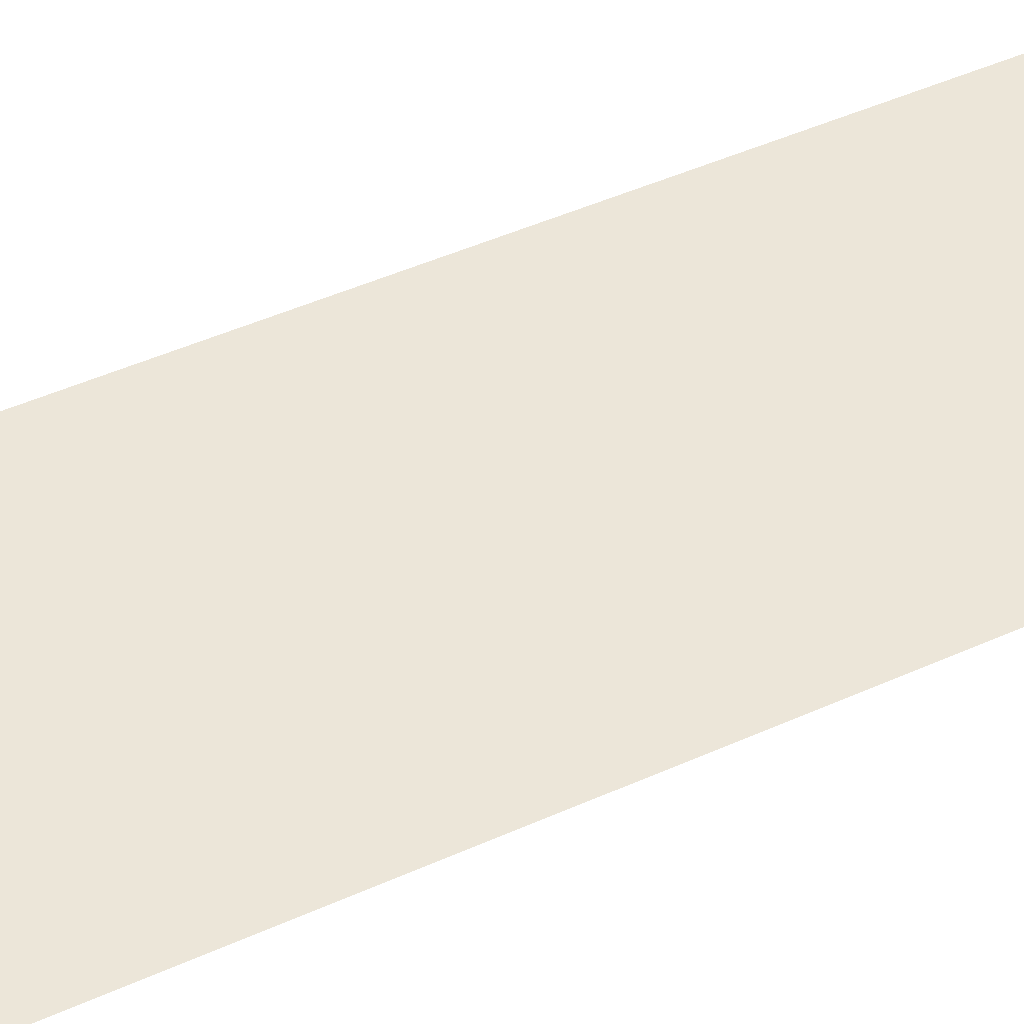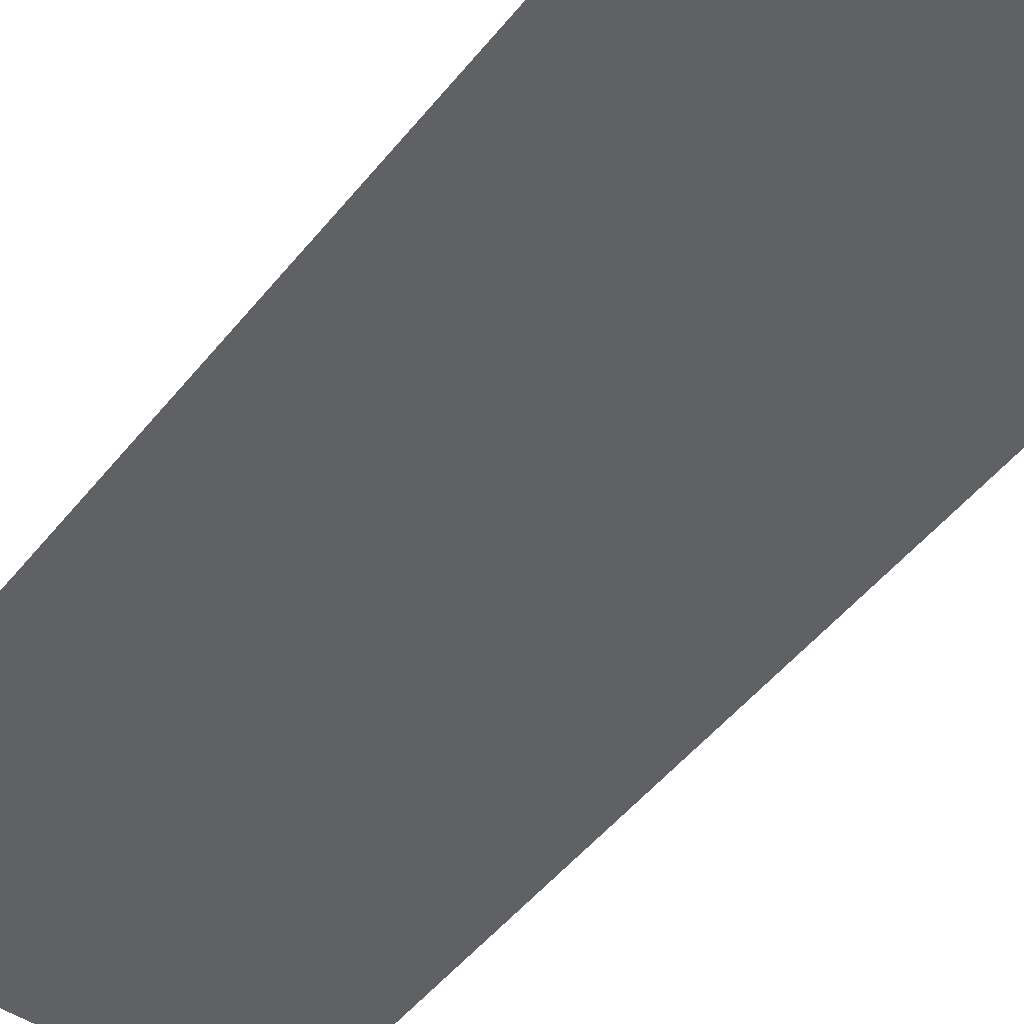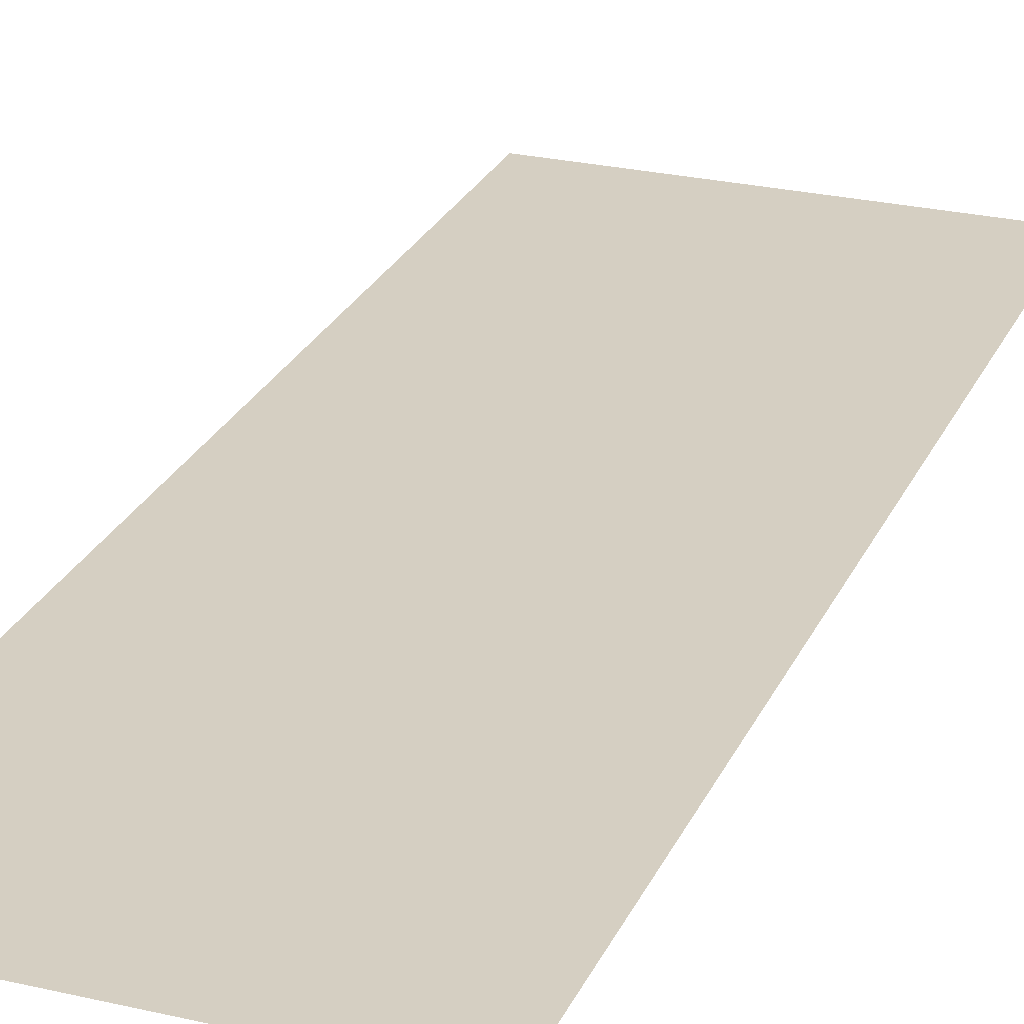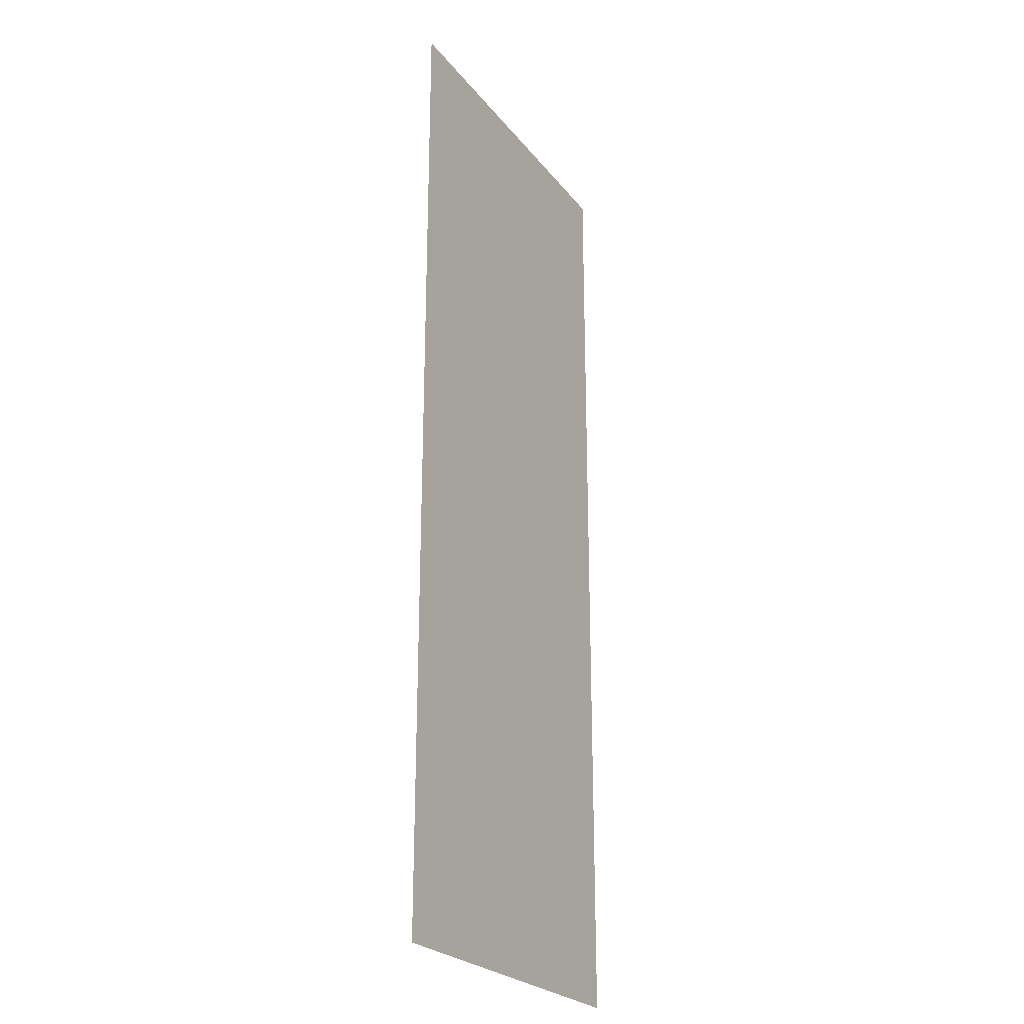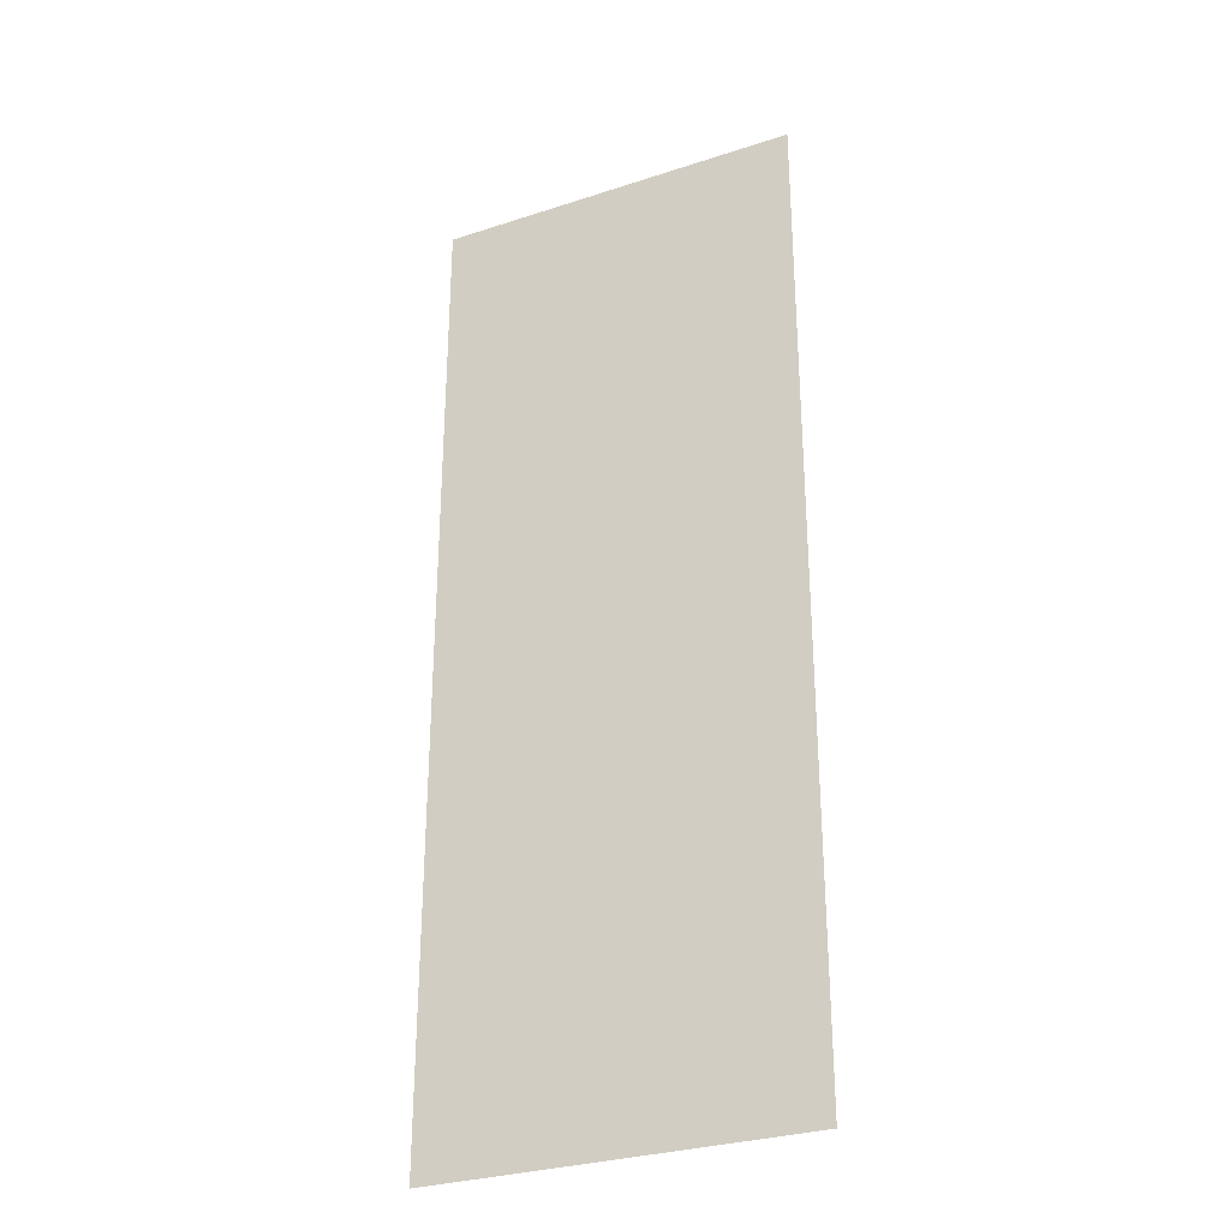
<metadata>
{"format":"obj","ext":"obj","renderer":"f3d","projection":"perspective","resolution":1024,"background":"white","views":[{"elev":48.7,"azim":63.6,"up":"+Z"},{"elev":-48.1,"azim":143.6,"up":"+Z"},{"elev":25.9,"azim":-159.6,"up":"+Z"},{"elev":-24.6,"azim":118.6,"up":"+Y"},{"elev":-30.2,"azim":-154.6,"up":"+Y"}]}
</metadata>
<code>
v 0 -16 0
v -16 -16 0
v -16 0 0
v 0 0 0
v -16 -16 0
v -32 -16 0
v -32 0 0
v -16 0 0
v -32 -16 0
v -48 -16 0
v -48 0 0
v -32 0 0
v -48 -16 0
v -64 -16 0
v -64 0 0
v -48 0 0
v -64 -16 0
v -80 -16 0
v -80 0 0
v -64 0 0
v -80 -16 0
v -96 -16 0
v -96 0 0
v -80 0 0
v 0 -32 0
v -16 -32 0
v -16 -16 0
v 0 -16 0
v -16 -32 0
v -32 -32 0
v -32 -16 0
v -16 -16 0
v -32 -32 0
v -48 -32 0
v -48 -16 0
v -32 -16 0
v -48 -32 0
v -64 -32 0
v -64 -16 0
v -48 -16 0
v -64 -32 0
v -80 -32 0
v -80 -16 0
v -64 -16 0
v -80 -32 0
v -96 -32 0
v -96 -16 0
v -80 -16 0
v 0 -48 0
v -16 -48 0
v -16 -32 0
v 0 -32 0
v -16 -48 0
v -32 -48 0
v -32 -32 0
v -16 -32 0
v -32 -48 0
v -48 -48 0
v -48 -32 0
v -32 -32 0
v -48 -48 0
v -64 -48 0
v -64 -32 0
v -48 -32 0
v -64 -48 0
v -80 -48 0
v -80 -32 0
v -64 -32 0
v -80 -48 0
v -96 -48 0
v -96 -32 0
v -80 -32 0
v 0 -64 0
v -16 -64 0
v -16 -48 0
v 0 -48 0
v -16 -64 0
v -32 -64 0
v -32 -48 0
v -16 -48 0
v -32 -64 0
v -48 -64 0
v -48 -48 0
v -32 -48 0
v -48 -64 0
v -64 -64 0
v -64 -48 0
v -48 -48 0
v -64 -64 0
v -80 -64 0
v -80 -48 0
v -64 -48 0
v -80 -64 0
v -96 -64 0
v -96 -48 0
v -80 -48 0
v 0 -80 0
v -16 -80 0
v -16 -64 0
v 0 -64 0
v -16 -80 0
v -32 -80 0
v -32 -64 0
v -16 -64 0
v -32 -80 0
v -48 -80 0
v -48 -64 0
v -32 -64 0
v -48 -80 0
v -64 -80 0
v -64 -64 0
v -48 -64 0
v -64 -80 0
v -80 -80 0
v -80 -64 0
v -64 -64 0
v -80 -80 0
v -96 -80 0
v -96 -64 0
v -80 -64 0
v 0 -96 0
v -16 -96 0
v -16 -80 0
v 0 -80 0
v -16 -96 0
v -32 -96 0
v -32 -80 0
v -16 -80 0
v -32 -96 0
v -48 -96 0
v -48 -80 0
v -32 -80 0
v -48 -96 0
v -64 -96 0
v -64 -80 0
v -48 -80 0
v -64 -96 0
v -80 -96 0
v -80 -80 0
v -64 -80 0
v -80 -96 0
v -96 -96 0
v -96 -80 0
v -80 -80 0
v 0 -112 0
v -16 -112 0
v -16 -96 0
v 0 -96 0
v -16 -112 0
v -32 -112 0
v -32 -96 0
v -16 -96 0
v -32 -112 0
v -48 -112 0
v -48 -96 0
v -32 -96 0
v -48 -112 0
v -64 -112 0
v -64 -96 0
v -48 -96 0
v -64 -112 0
v -80 -112 0
v -80 -96 0
v -64 -96 0
v -80 -112 0
v -96 -112 0
v -96 -96 0
v -80 -96 0
v 0 -128 0
v -16 -128 0
v -16 -112 0
v 0 -112 0
v -16 -128 0
v -32 -128 0
v -32 -112 0
v -16 -112 0
v -32 -128 0
v -48 -128 0
v -48 -112 0
v -32 -112 0
v -48 -128 0
v -64 -128 0
v -64 -112 0
v -48 -112 0
v -64 -128 0
v -80 -128 0
v -80 -112 0
v -64 -112 0
v -80 -128 0
v -96 -128 0
v -96 -112 0
v -80 -112 0
v 0 -144 0
v -16 -144 0
v -16 -128 0
v 0 -128 0
v -16 -144 0
v -32 -144 0
v -32 -128 0
v -16 -128 0
v -32 -144 0
v -48 -144 0
v -48 -128 0
v -32 -128 0
v -48 -144 0
v -64 -144 0
v -64 -128 0
v -48 -128 0
v -64 -144 0
v -80 -144 0
v -80 -128 0
v -64 -128 0
v -80 -144 0
v -96 -144 0
v -96 -128 0
v -80 -128 0
v 0 -160 0
v -16 -160 0
v -16 -144 0
v 0 -144 0
v -16 -160 0
v -32 -160 0
v -32 -144 0
v -16 -144 0
v -32 -160 0
v -48 -160 0
v -48 -144 0
v -32 -144 0
v -48 -160 0
v -64 -160 0
v -64 -144 0
v -48 -144 0
v -64 -160 0
v -80 -160 0
v -80 -144 0
v -64 -144 0
v -80 -160 0
v -96 -160 0
v -96 -144 0
v -80 -144 0
v 0 -176 0
v -16 -176 0
v -16 -160 0
v 0 -160 0
v -16 -176 0
v -32 -176 0
v -32 -160 0
v -16 -160 0
v -32 -176 0
v -48 -176 0
v -48 -160 0
v -32 -160 0
v -48 -176 0
v -64 -176 0
v -64 -160 0
v -48 -160 0
v -64 -176 0
v -80 -176 0
v -80 -160 0
v -64 -160 0
v -80 -176 0
v -96 -176 0
v -96 -160 0
v -80 -160 0
v 0 -192 0
v -16 -192 0
v -16 -176 0
v 0 -176 0
v -16 -192 0
v -32 -192 0
v -32 -176 0
v -16 -176 0
v -32 -192 0
v -48 -192 0
v -48 -176 0
v -32 -176 0
v -48 -192 0
v -64 -192 0
v -64 -176 0
v -48 -176 0
v -64 -192 0
v -80 -192 0
v -80 -176 0
v -64 -176 0
v -80 -192 0
v -96 -192 0
v -96 -176 0
v -80 -176 0
v 0 -208 0
v -16 -208 0
v -16 -192 0
v 0 -192 0
v -16 -208 0
v -32 -208 0
v -32 -192 0
v -16 -192 0
v -32 -208 0
v -48 -208 0
v -48 -192 0
v -32 -192 0
v -48 -208 0
v -64 -208 0
v -64 -192 0
v -48 -192 0
v -64 -208 0
v -80 -208 0
v -80 -192 0
v -64 -192 0
v -80 -208 0
v -96 -208 0
v -96 -192 0
v -80 -192 0
v 0 -224 0
v -16 -224 0
v -16 -208 0
v 0 -208 0
v -16 -224 0
v -32 -224 0
v -32 -208 0
v -16 -208 0
v -32 -224 0
v -48 -224 0
v -48 -208 0
v -32 -208 0
v -48 -224 0
v -64 -224 0
v -64 -208 0
v -48 -208 0
v -64 -224 0
v -80 -224 0
v -80 -208 0
v -64 -208 0
v -80 -224 0
v -96 -224 0
v -96 -208 0
v -80 -208 0
v 0 -240 0
v -16 -240 0
v -16 -224 0
v 0 -224 0
v -16 -240 0
v -32 -240 0
v -32 -224 0
v -16 -224 0
v -32 -240 0
v -48 -240 0
v -48 -224 0
v -32 -224 0
v -48 -240 0
v -64 -240 0
v -64 -224 0
v -48 -224 0
v -64 -240 0
v -80 -240 0
v -80 -224 0
v -64 -224 0
v -80 -240 0
v -96 -240 0
v -96 -224 0
v -80 -224 0
v 0 -256 0
v -16 -256 0
v -16 -240 0
v 0 -240 0
v -16 -256 0
v -32 -256 0
v -32 -240 0
v -16 -240 0
v -32 -256 0
v -48 -256 0
v -48 -240 0
v -32 -240 0
v -48 -256 0
v -64 -256 0
v -64 -240 0
v -48 -240 0
v -64 -256 0
v -80 -256 0
v -80 -240 0
v -64 -240 0
v -80 -256 0
v -96 -256 0
v -96 -240 0
v -80 -240 0
g TitleIntro_mesh_0045
f 1 2 3 4
f 5 6 7 8
f 9 10 11 12
f 13 14 15 16
f 17 18 19 20
f 21 22 23 24
f 25 26 27 28
f 29 30 31 32
f 33 34 35 36
f 37 38 39 40
f 41 42 43 44
f 45 46 47 48
f 49 50 51 52
f 53 54 55 56
f 57 58 59 60
f 61 62 63 64
f 65 66 67 68
f 69 70 71 72
f 73 74 75 76
f 77 78 79 80
f 81 82 83 84
f 85 86 87 88
f 89 90 91 92
f 93 94 95 96
f 97 98 99 100
f 101 102 103 104
f 105 106 107 108
f 109 110 111 112
f 113 114 115 116
f 117 118 119 120
f 121 122 123 124
f 125 126 127 128
f 129 130 131 132
f 133 134 135 136
f 137 138 139 140
f 141 142 143 144
f 145 146 147 148
f 149 150 151 152
f 153 154 155 156
f 157 158 159 160
f 161 162 163 164
f 165 166 167 168
f 169 170 171 172
f 173 174 175 176
f 177 178 179 180
f 181 182 183 184
f 185 186 187 188
f 189 190 191 192
f 193 194 195 196
f 197 198 199 200
f 201 202 203 204
f 205 206 207 208
f 209 210 211 212
f 213 214 215 216
f 217 218 219 220
f 221 222 223 224
f 225 226 227 228
f 229 230 231 232
f 233 234 235 236
f 237 238 239 240
f 241 242 243 244
f 245 246 247 248
f 249 250 251 252
f 253 254 255 256
f 257 258 259 260
f 261 262 263 264
f 265 266 267 268
f 269 270 271 272
f 273 274 275 276
f 277 278 279 280
f 281 282 283 284
f 285 286 287 288
f 289 290 291 292
f 293 294 295 296
f 297 298 299 300
f 301 302 303 304
f 305 306 307 308
f 309 310 311 312
f 313 314 315 316
f 317 318 319 320
f 321 322 323 324
f 325 326 327 328
f 329 330 331 332
f 333 334 335 336
f 337 338 339 340
f 341 342 343 344
f 345 346 347 348
f 349 350 351 352
f 353 354 355 356
f 357 358 359 360
f 361 362 363 364
f 365 366 367 368
f 369 370 371 372
f 373 374 375 376
f 377 378 379 380
f 381 382 383 384

</code>
